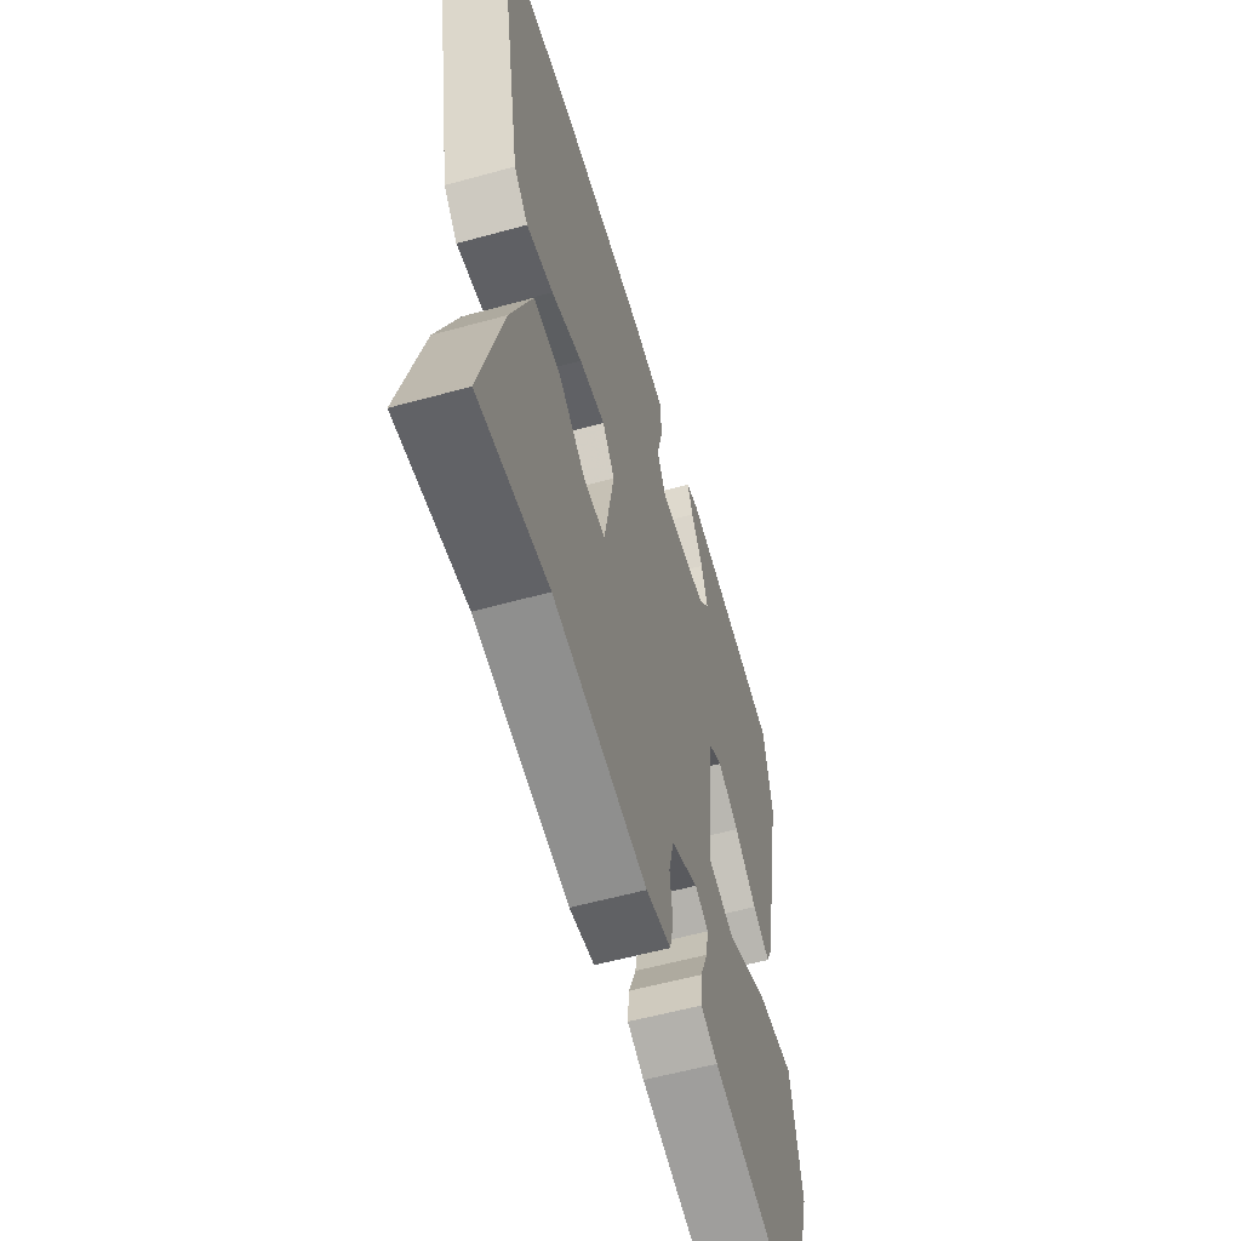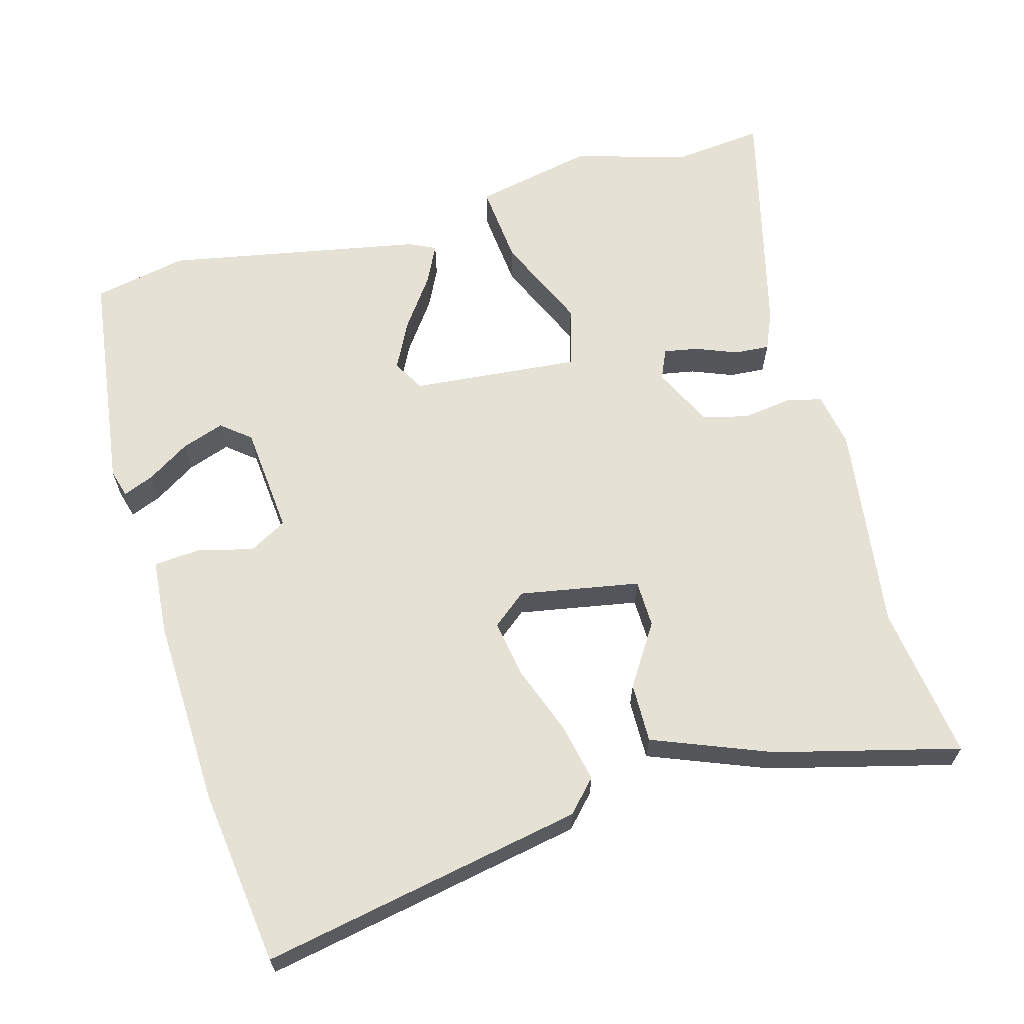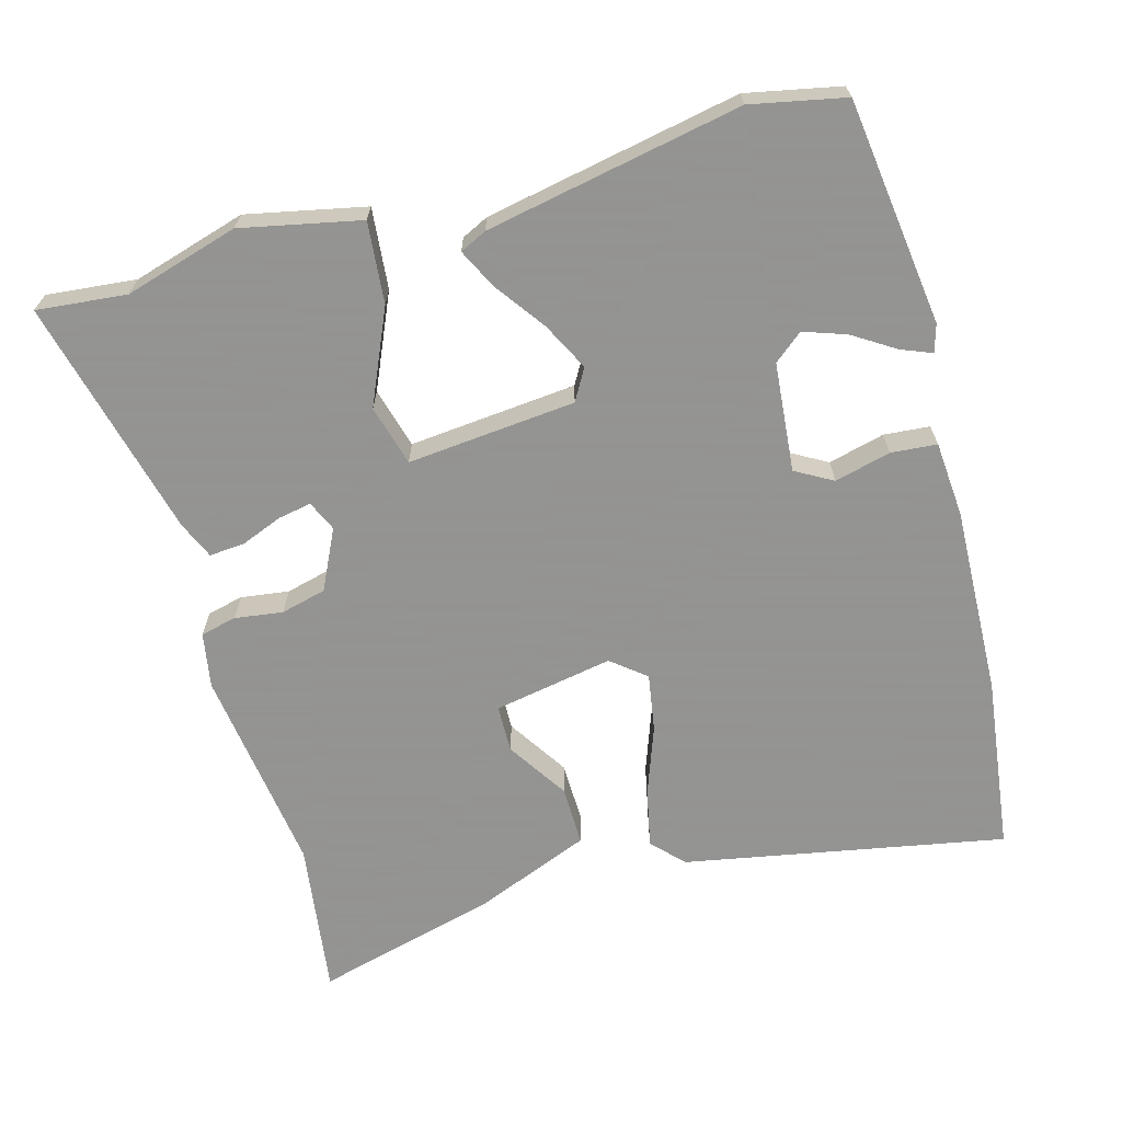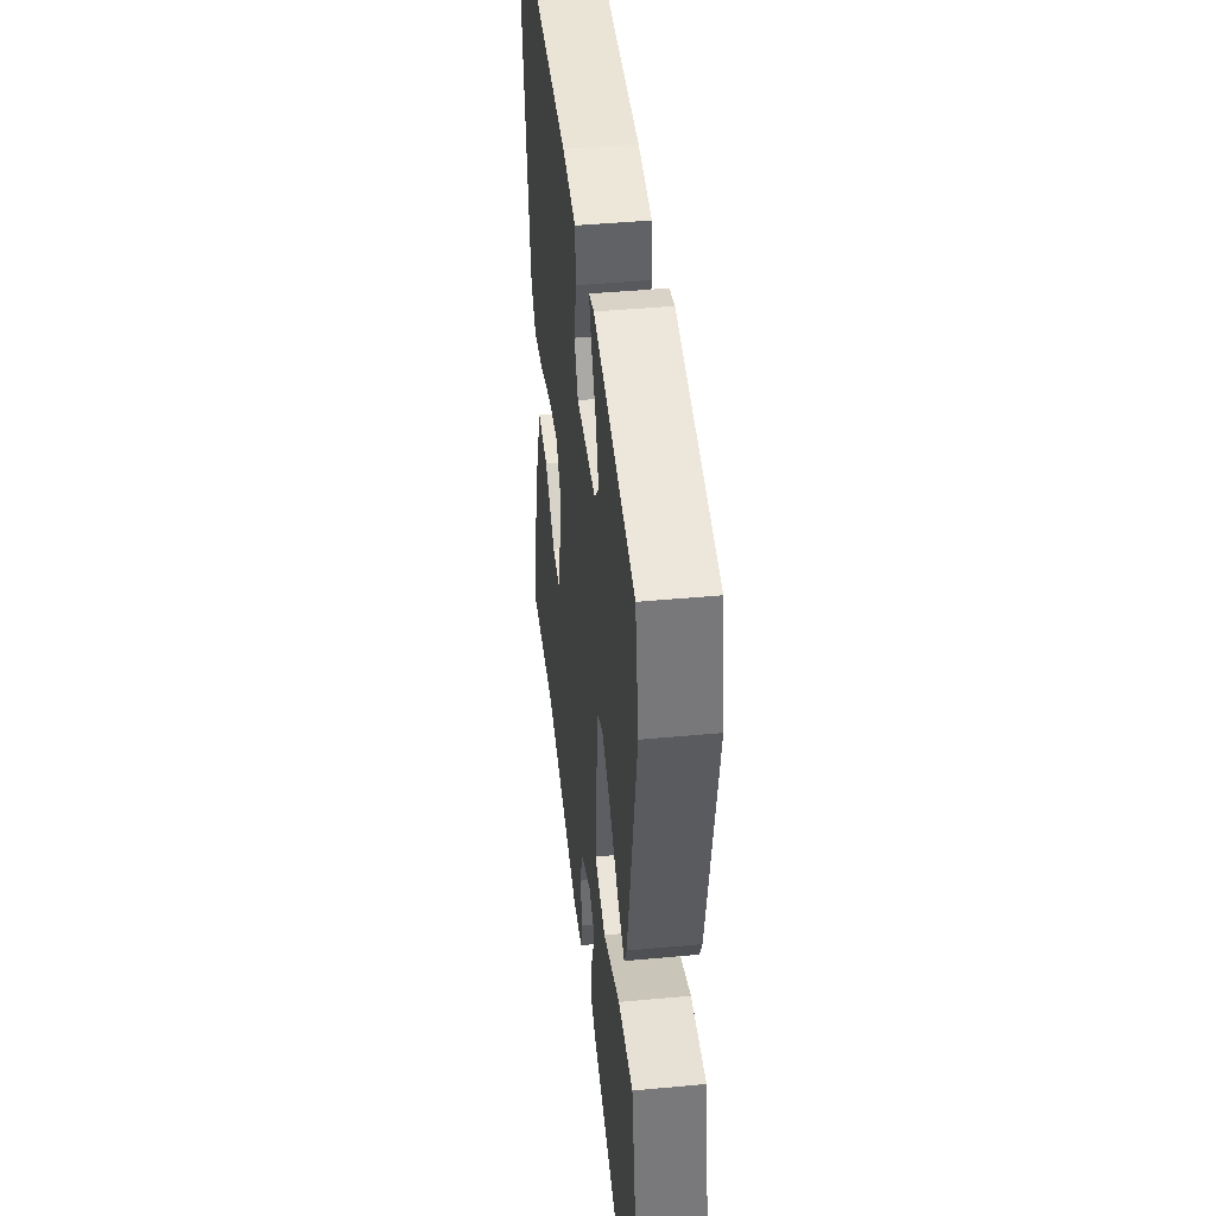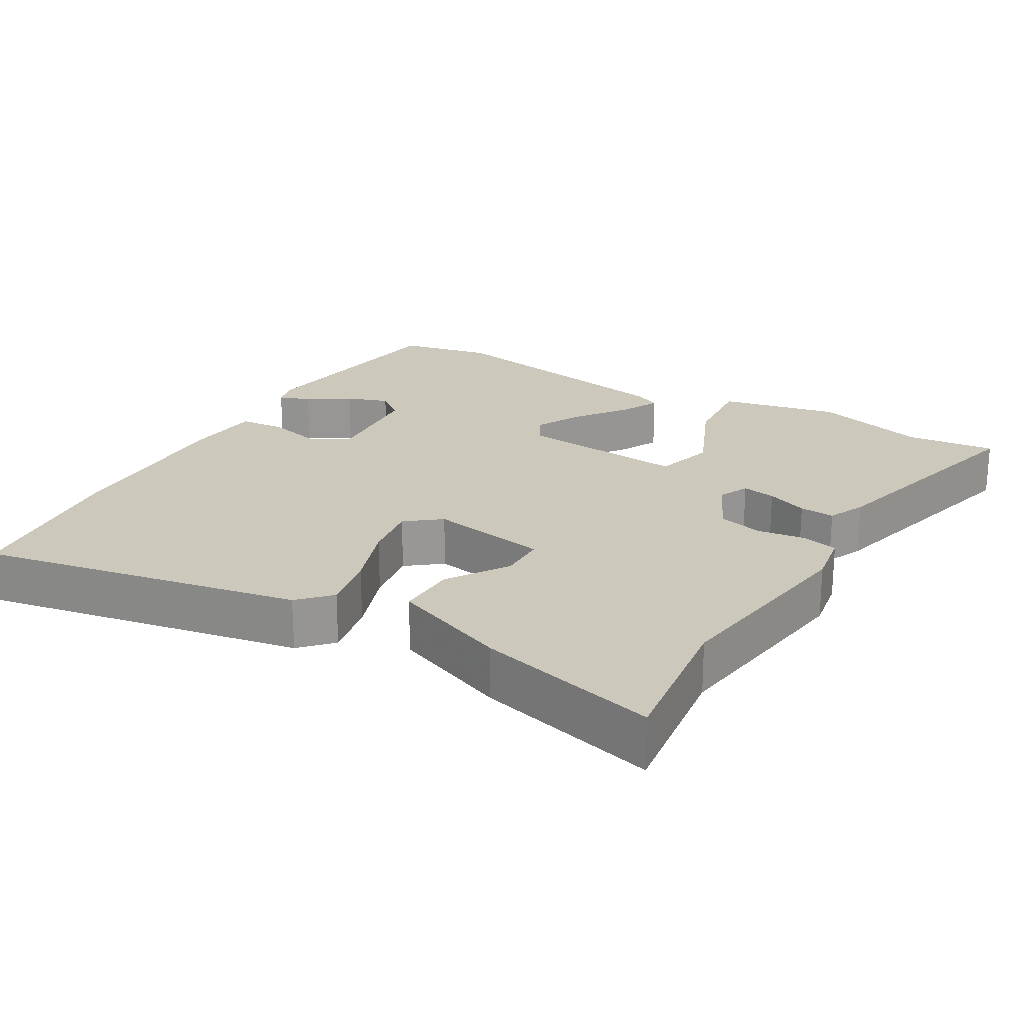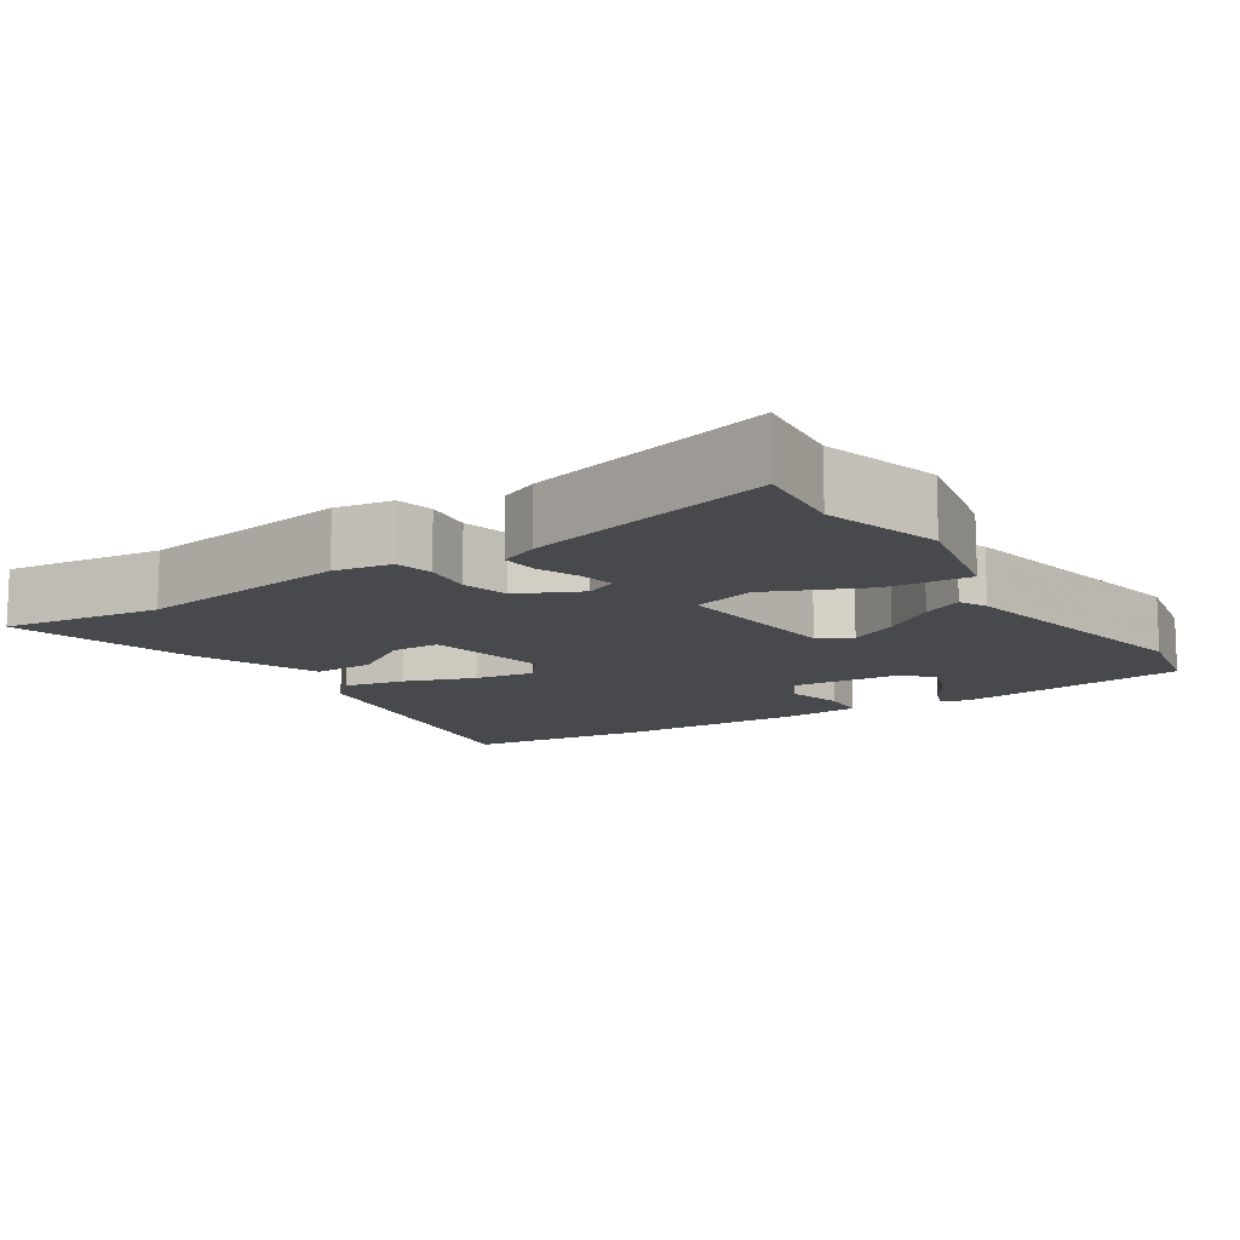
<metadata>
{"format":"obj","ext":"obj","renderer":"f3d","projection":"perspective","resolution":1024,"background":"white","views":[{"elev":-57.7,"azim":106.0,"up":"+Z"},{"elev":64.2,"azim":74.0,"up":"+Y"},{"elev":-66.9,"azim":-74.8,"up":"+Y"},{"elev":44.2,"azim":-96.2,"up":"+Z"},{"elev":22.2,"azim":120.2,"up":"+Y"},{"elev":-12.3,"azim":-147.1,"up":"+Y"}]}
</metadata>
<code>
v 0.568 0.07 -0.509
v 0.353 0.07 -0.481
v 0.064 0.07 -0.522
v -0.013 0.07 -0.509
v -0.025 0.07 -0.459
v -0.016 0.07 -0.392
v -0.032 0.07 -0.329
v -0.116 0.07 -0.289
v -0.158 0.07 -0.308
v -0.149 0.07 -0.355
v -0.126 0.07 -0.412
v -0.122 0.07 -0.461
v -0.174 0.07 -0.484
v -0.507 0.07 -0.57
v -0.495 0.07 -0.445
v -0.542 0.07 -0.287
v -0.508 0.07 -0.121
v -0.395 0.07 -0.131
v -0.264 0.07 -0.188
v -0.18 0.07 -0.164
v -0.203 0.07 0.07
v -0.247 0.07 0.095
v -0.313 0.07 0.061
v -0.383 0.07 0.01
v -0.437 0.07 -0.017
v -0.455 0.07 0.02
v -0.525 0.07 0.375
v -0.499 0.07 0.506
v -0.185 0.07 0.549
v -0.146 0.07 0.538
v -0.163 0.07 0.495
v -0.2 0.07 0.436
v -0.22 0.07 0.377
v -0.187 0.07 0.337
v -0.035 0.07 0.324
v -0.006 0.07 0.376
v -0.026 0.07 0.454
v -0.021 0.07 0.518
v 0.084 0.07 0.527
v 0.347 0.07 0.519
v 0.591 0.07 0.489
v 0.509 0.07 0.042
v 0.466 0.07 0.001
v 0.384 0.07 0.018
v 0.289 0.07 0.052
v 0.209 0.07 0.065
v 0.171 0.07 0.017
v 0.202 0.07 -0.149
v 0.268 0.07 -0.15
v 0.352 0.07 -0.095
v 0.435 0.07 -0.093
v 0.501 0.07 -0.256
v 0.568 0 -0.509
v 0.353 0 -0.481
v 0.064 0 -0.522
v -0.013 0 -0.509
v -0.025 0 -0.459
v -0.016 0 -0.392
v -0.032 0 -0.329
v -0.116 0 -0.289
v -0.158 0 -0.308
v -0.149 0 -0.355
v -0.126 0 -0.412
v -0.122 0 -0.461
v -0.174 0 -0.484
v -0.507 0 -0.57
v -0.495 0 -0.445
v -0.542 0 -0.287
v -0.508 0 -0.121
v -0.395 0 -0.131
v -0.264 0 -0.188
v -0.18 0 -0.164
v -0.203 0 0.07
v -0.247 0 0.095
v -0.313 0 0.061
v -0.383 0 0.01
v -0.437 0 -0.017
v -0.455 0 0.02
v -0.525 0 0.375
v -0.499 0 0.506
v -0.185 0 0.549
v -0.146 0 0.538
v -0.163 0 0.495
v -0.2 0 0.436
v -0.22 0 0.377
v -0.187 0 0.337
v -0.035 0 0.324
v -0.006 0 0.376
v -0.026 0 0.454
v -0.021 0 0.518
v 0.084 0 0.527
v 0.347 0 0.519
v 0.591 0 0.489
v 0.509 0 0.042
v 0.466 0 0.001
v 0.384 0 0.018
v 0.289 0 0.052
v 0.209 0 0.065
v 0.171 0 0.017
v 0.202 0 -0.149
v 0.268 0 -0.15
v 0.352 0 -0.095
v 0.435 0 -0.093
v 0.501 0 -0.256
f 49 50 51 52
f 48 49 52 1
f 42 43 44 45
f 42 45 46
f 41 42 46
f 40 41 46
f 39 40 46 47
f 36 37 38 39
f 35 36 39 47
f 29 30 31 32
f 29 32 33
f 28 29 33
f 27 28 33 34
f 23 24 25 26
f 22 23 26 27
f 21 22 27 34
f 16 17 18 19
f 15 16 19 20
f 14 15 20
f 13 14 20
f 10 11 12 13
f 9 10 13
f 9 13 20
f 8 9 20 21
f 3 4 5 6
f 2 3 6 7
f 48 1 2 7
f 34 35 47 48
f 21 34 48
f 7 8 21 48
f 104 103 102 101
f 53 104 101 100
f 97 96 95 94
f 98 97 94
f 98 94 93
f 98 93 92
f 99 98 92 91
f 91 90 89 88
f 99 91 88 87
f 84 83 82 81
f 85 84 81
f 85 81 80
f 86 85 80 79
f 78 77 76 75
f 79 78 75 74
f 86 79 74 73
f 71 70 69 68
f 72 71 68 67
f 72 67 66
f 72 66 65
f 65 64 63 62
f 65 62 61
f 72 65 61
f 73 72 61 60
f 58 57 56 55
f 59 58 55 54
f 59 54 53 100
f 100 99 87 86
f 100 86 73
f 100 73 60 59
f 1 53 54 2
f 2 54 55 3
f 3 55 56 4
f 4 56 57 5
f 5 57 58 6
f 6 58 59 7
f 7 59 60 8
f 8 60 61 9
f 9 61 62 10
f 10 62 63 11
f 11 63 64 12
f 12 64 65 13
f 13 65 66 14
f 14 66 67 15
f 15 67 68 16
f 16 68 69 17
f 17 69 70 18
f 18 70 71 19
f 19 71 72 20
f 20 72 73 21
f 21 73 74 22
f 22 74 75 23
f 23 75 76 24
f 24 76 77 25
f 25 77 78 26
f 26 78 79 27
f 27 79 80 28
f 28 80 81 29
f 29 81 82 30
f 30 82 83 31
f 31 83 84 32
f 32 84 85 33
f 33 85 86 34
f 34 86 87 35
f 35 87 88 36
f 36 88 89 37
f 37 89 90 38
f 38 90 91 39
f 39 91 92 40
f 40 92 93 41
f 41 93 94 42
f 42 94 95 43
f 43 95 96 44
f 44 96 97 45
f 45 97 98 46
f 46 98 99 47
f 47 99 100 48
f 48 100 101 49
f 49 101 102 50
f 50 102 103 51
f 51 103 104 52
f 52 104 53 1

</code>
